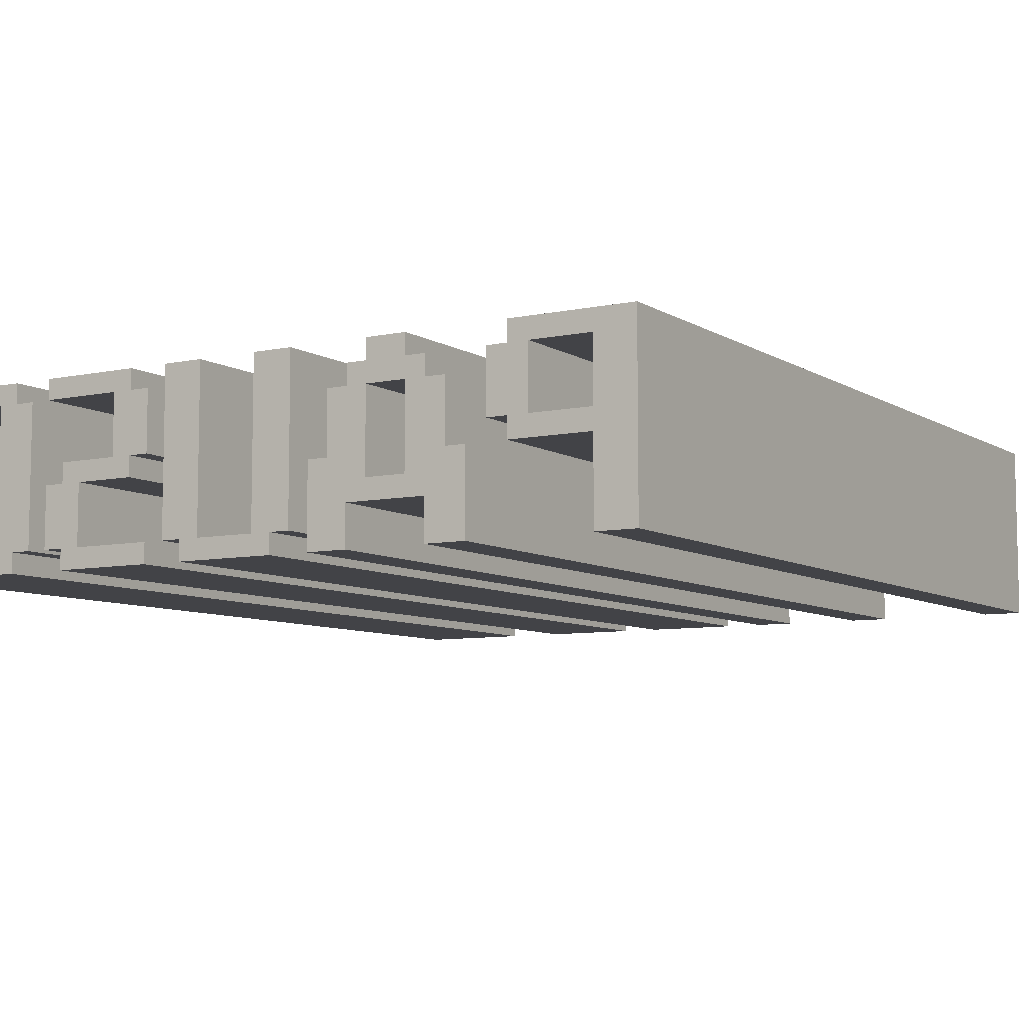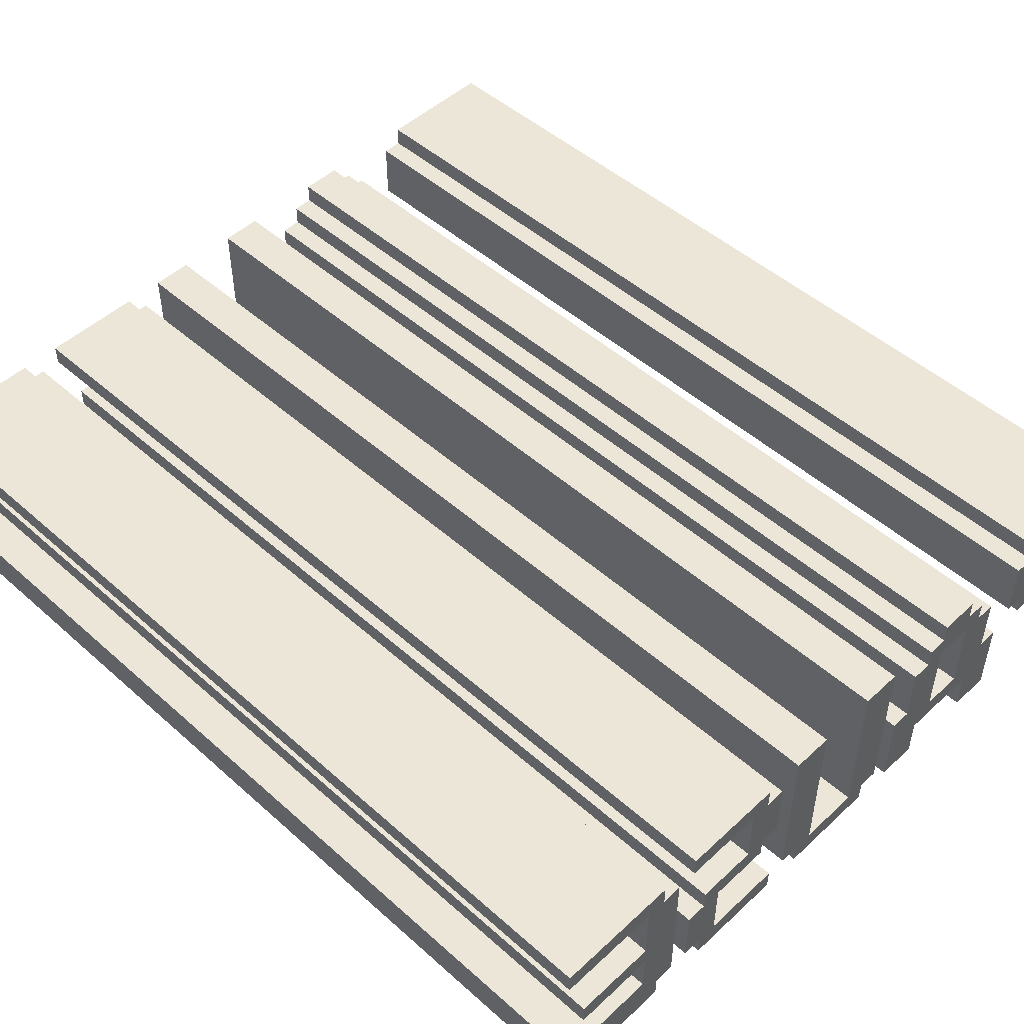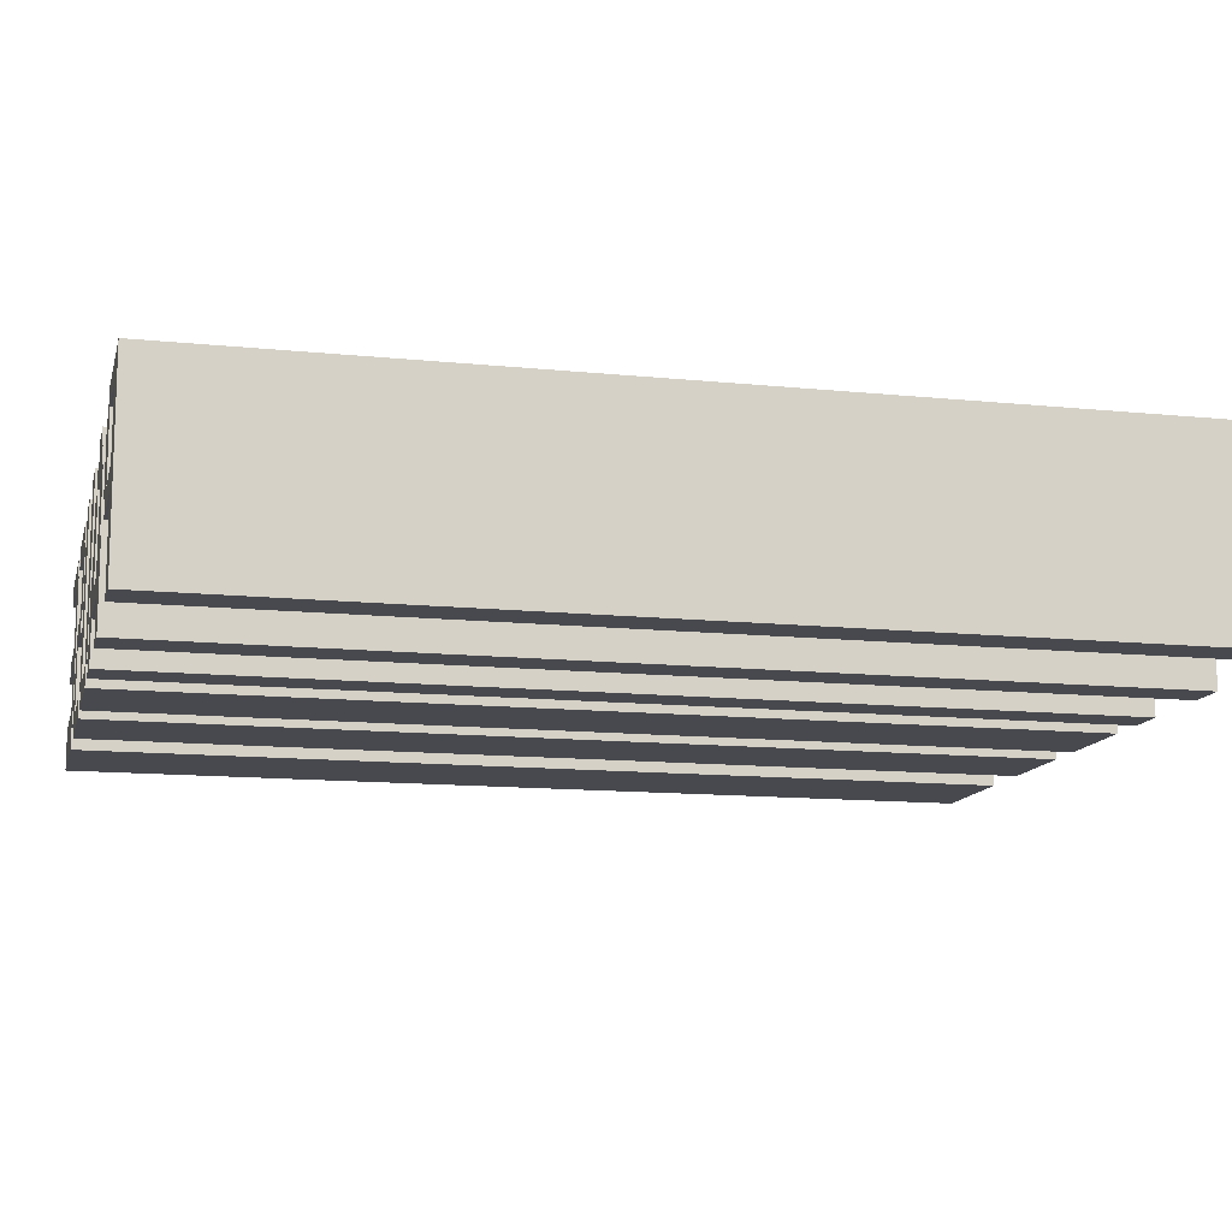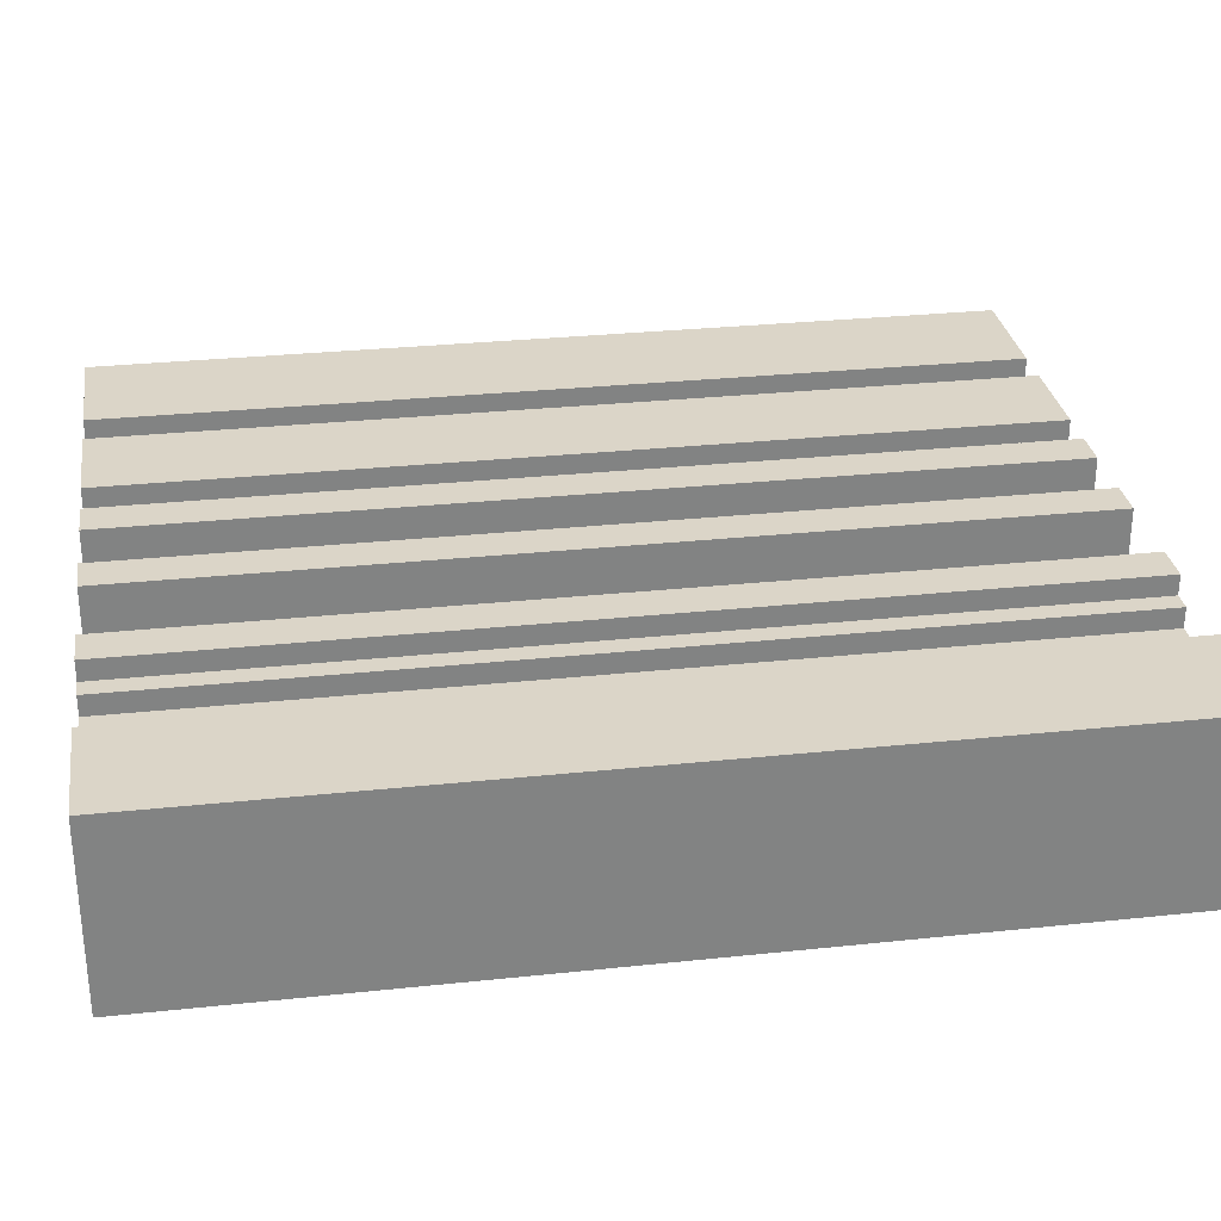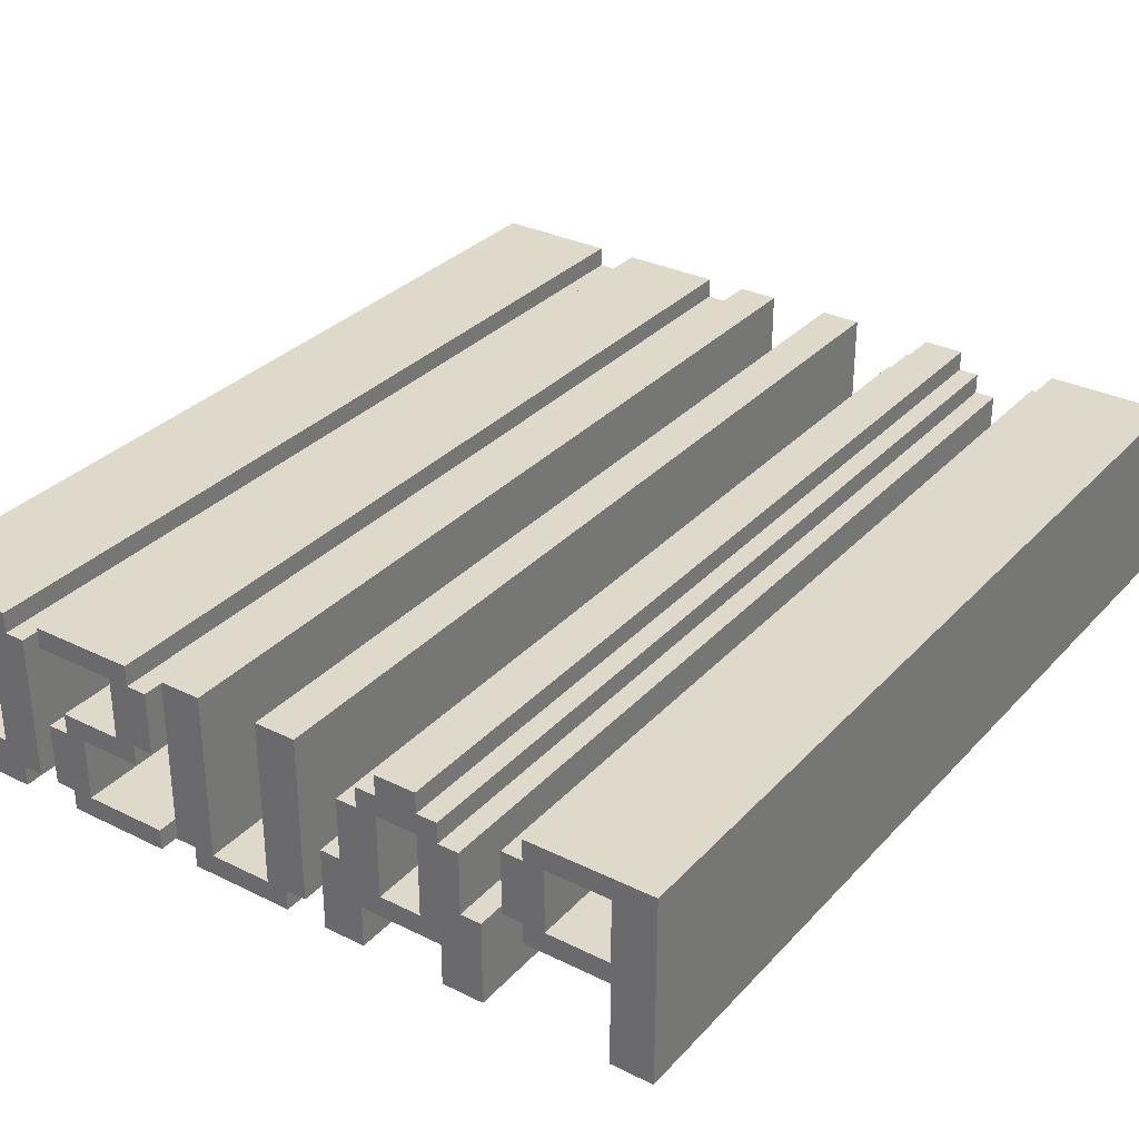
<metadata>
{"format":"obj","ext":"obj","renderer":"f3d","projection":"perspective","resolution":1024,"background":"white","views":[{"elev":-7.5,"azim":-148.6,"up":"+Y"},{"elev":49.3,"azim":134.4,"up":"+Y"},{"elev":-12.7,"azim":-103.4,"up":"+Y"},{"elev":29.5,"azim":-98.9,"up":"+Y"},{"elev":31.8,"azim":-145.2,"up":"+Y"}]}
</metadata>
<code>
v -78  18  90
v -70  14  90
v -78 -18  90
v -54  18  90
v -58  14  90
v -58   2  90
v -50  14  90
v -54   2  90
v -54  14  90
v -50   2  90
v -70  -2  90
v -70   2  90
v -54  -2  90
v -70 -18  90
v -38  10  90
v -42  -2  90
v -42  10  90
v -46 -18  90
v -46  -2  90
v -38 -18  90
v -38 -10  90
v -26  18  90
v -34  14  90
v -34  18  90
v -34  10  90
v -26  10  90
v -26  14  90
v -22  14  90
v -26  -6  90
v -38  14  90
v -34  -6  90
v -22 -10  90
v -22  10  90
v -18  10  90
v -22 -18  90
v -18  -2  90
v -14 -18  90
v -14  -2  90
v  18  18  90
v  10 -14  90
v  10  18  90
v  14 -14  90
v  18 -14  90
v  -2  18  90
v -10 -14  90
v -10  18  90
v  -6 -14  90
v  -6 -18  90
v  -2 -14  90
v  14 -18  90
v  26  14  90
v  22   2  90
v  22  14  90
v  26   2  90
v  46  18  90
v  26  18  90
v  30  14  90
v  26  -2  90
v  46  14  90
v  30   2  90
v  38  -2  90
v  42   2  90
v  38 -14  90
v  46  -2  90
v  42 -14  90
v  42  -2  90
v  46 -14  90
v  22 -18  90
v  22 -14  90
v  42 -18  90
v  54  14  90
v  50 -14  90
v  50  14  90
v  54 -14  90
v  78  18  90
v  54  18  90
v  58  14  90
v  54 -18  90
v  78  14  90
v  74   2  90
v  58  -2  90
v  58   2  90
v  74  -2  90
v  58 -10  90
v  78 -18  90
v  78 -10  90
v -54  -2 -90
v -70   2 -90
v -70  -2 -90
v -58   2 -90
v -58  14 -90
v -50   2 -90
v -54  14 -90
v -54   2 -90
v -50  14 -90
v -70 -18 -90
v -78  18 -90
v -78 -18 -90
v -70  14 -90
v -54  18 -90
v -34  -6 -90
v -34  14 -90
v -38  14 -90
v -34  10 -90
v -26  10 -90
v -34  18 -90
v -26  18 -90
v -26  14 -90
v -38 -18 -90
v -46  -2 -90
v -46 -18 -90
v -42  -2 -90
v -42  10 -90
v -38  10 -90
v -38 -10 -90
v -22 -10 -90
v -26  -6 -90
v -22  14 -90
v -22  10 -90
v -14 -18 -90
v -22 -18 -90
v -18  -2 -90
v -14  -2 -90
v -18  10 -90
v  14 -18 -90
v  -6 -14 -90
v  -6 -18 -90
v  -2 -14 -90
v  10 -14 -90
v  10  18 -90
v  14 -14 -90
v  18  18 -90
v  18 -14 -90
v -10  18 -90
v -10 -14 -90
v  -2  18 -90
v  26   2 -90
v  22  14 -90
v  22   2 -90
v  26  14 -90
v  42 -18 -90
v  22 -14 -90
v  22 -18 -90
v  38 -14 -90
v  38  -2 -90
v  46 -14 -90
v  42  -2 -90
v  42 -14 -90
v  46  -2 -90
v  26  -2 -90
v  30   2 -90
v  26  18 -90
v  42   2 -90
v  30  14 -90
v  46  18 -90
v  46  14 -90
v  54 -14 -90
v  50  14 -90
v  50 -14 -90
v  54  14 -90
v  78 -18 -90
v  54 -18 -90
v  58 -10 -90
v  54  18 -90
v  78 -10 -90
v  74  -2 -90
v  58   2 -90
v  58  -2 -90
v  74   2 -90
v  58  14 -90
v  78  18 -90
v  78  14 -90
f 3 2 1
f 4 1 2
f 5 4 2
f 6 4 5
f 9 8 7
f 10 7 8
f 12 11 6
f 13 6 11
f 4 6 13
f 9 4 13
f 8 9 13
f 3 14 2
f 12 2 14
f 11 12 14
f 1 2 3
f 2 1 4
f 2 4 5
f 5 4 6
f 7 8 9
f 8 7 10
f 6 11 12
f 11 6 13
f 13 6 4
f 13 4 9
f 13 9 8
f 2 14 3
f 14 2 12
f 14 12 11
f 17 16 15
f 19 18 16
f 20 16 18
f 15 16 20
f 21 15 20
f 24 23 22
f 25 22 23
f 26 22 25
f 27 22 26
f 28 27 26
f 29 28 26
f 30 15 23
f 21 23 15
f 31 23 21
f 32 31 21
f 25 23 31
f 29 31 32
f 28 29 32
f 33 28 32
f 34 33 32
f 35 34 32
f 36 34 35
f 37 36 35
f 38 36 37
f 15 16 17
f 16 18 19
f 18 16 20
f 20 16 15
f 20 15 21
f 22 23 24
f 23 22 25
f 25 22 26
f 26 22 27
f 26 27 28
f 26 28 29
f 23 15 30
f 15 23 21
f 21 23 31
f 21 31 32
f 31 23 25
f 32 31 29
f 32 29 28
f 32 28 33
f 32 33 34
f 32 34 35
f 35 34 36
f 35 36 37
f 37 36 38
f 41 40 39
f 42 39 40
f 43 39 42
f 46 45 44
f 47 44 45
f 48 44 47
f 49 44 48
f 50 49 48
f 40 49 50
f 42 40 50
f 39 40 41
f 40 39 42
f 42 39 43
f 44 45 46
f 45 44 47
f 47 44 48
f 48 44 49
f 48 49 50
f 50 49 40
f 50 40 42
f 53 52 51
f 54 51 52
f 56 51 55
f 57 55 51
f 54 57 51
f 58 57 54
f 59 55 57
f 61 60 58
f 57 58 60
f 62 60 61
f 63 62 61
f 66 65 64
f 67 64 65
f 69 68 63
f 70 63 68
f 62 63 70
f 66 62 70
f 65 66 70
f 51 52 53
f 52 51 54
f 55 51 56
f 51 55 57
f 51 57 54
f 54 57 58
f 57 55 59
f 58 60 61
f 60 58 57
f 61 60 62
f 61 62 63
f 64 65 66
f 65 64 67
f 63 68 69
f 68 63 70
f 70 63 62
f 70 62 66
f 70 66 65
f 73 72 71
f 74 71 72
f 76 71 75
f 77 75 71
f 74 77 71
f 78 77 74
f 79 75 77
f 82 81 80
f 83 80 81
f 85 84 78
f 77 78 84
f 82 77 84
f 81 82 84
f 86 84 85
f 71 72 73
f 72 71 74
f 75 71 76
f 71 75 77
f 71 77 74
f 74 77 78
f 77 75 79
f 80 81 82
f 81 80 83
f 78 84 85
f 84 78 77
f 84 77 82
f 84 82 81
f 85 84 86
f 89 88 87
f 90 87 88
f 91 87 90
f 94 93 92
f 95 92 93
f 98 97 96
f 99 96 97
f 100 99 97
f 89 96 99
f 88 89 99
f 91 99 100
f 87 91 100
f 94 87 100
f 93 94 100
f 87 88 89
f 88 87 90
f 90 87 91
f 92 93 94
f 93 92 95
f 96 97 98
f 97 96 99
f 97 99 100
f 99 96 89
f 99 89 88
f 100 99 91
f 100 91 87
f 100 87 94
f 100 94 93
f 98 3 97
f 1 97 3
f 97 3 98
f 3 97 1
f 1 4 97
f 100 97 4
f 97 4 1
f 4 97 100
f 9 93 4
f 100 4 93
f 4 93 9
f 93 4 100
f 9 7 93
f 95 93 7
f 93 7 9
f 7 93 95
f 10 92 7
f 95 7 92
f 7 92 10
f 92 7 95
f 10 8 92
f 94 92 8
f 92 8 10
f 8 92 94
f 13 87 8
f 94 8 87
f 8 87 13
f 87 8 94
f 13 11 87
f 89 87 11
f 87 11 13
f 11 87 89
f 14 96 11
f 89 11 96
f 11 96 14
f 96 11 89
f 14 3 96
f 98 96 3
f 96 3 14
f 3 96 98
f 90 6 91
f 5 91 6
f 91 6 90
f 6 91 5
f 5 2 91
f 99 91 2
f 91 2 5
f 2 91 99
f 12 88 2
f 99 2 88
f 2 88 12
f 88 2 99
f 12 6 88
f 90 88 6
f 88 6 12
f 6 88 90
f 103 102 101
f 104 101 102
f 105 104 102
f 106 105 102
f 107 105 106
f 108 105 107
f 111 110 109
f 112 109 110
f 113 109 112
f 114 109 113
f 115 109 114
f 101 115 114
f 116 115 101
f 103 101 114
f 117 116 101
f 105 116 117
f 108 116 105
f 118 116 108
f 119 116 118
f 121 116 120
f 119 120 116
f 122 120 119
f 123 120 122
f 122 119 124
f 101 102 103
f 102 101 104
f 102 104 105
f 102 105 106
f 106 105 107
f 107 105 108
f 109 110 111
f 110 109 112
f 112 109 113
f 113 109 114
f 114 109 115
f 114 115 101
f 101 115 116
f 114 101 103
f 101 116 117
f 117 116 105
f 105 116 108
f 108 116 118
f 118 116 119
f 120 116 121
f 116 120 119
f 119 120 122
f 122 120 123
f 124 119 122
f 111 18 110
f 19 110 18
f 110 18 111
f 18 110 19
f 19 16 110
f 112 110 16
f 110 16 19
f 16 110 112
f 112 16 113
f 17 113 16
f 113 16 112
f 16 113 17
f 17 15 113
f 114 113 15
f 113 15 17
f 15 113 114
f 114 15 103
f 30 103 15
f 103 15 114
f 15 103 30
f 30 23 103
f 102 103 23
f 103 23 30
f 23 103 102
f 102 23 106
f 24 106 23
f 106 23 102
f 23 106 24
f 24 22 106
f 107 106 22
f 106 22 24
f 22 106 107
f 27 108 22
f 107 22 108
f 22 108 27
f 108 22 107
f 27 28 108
f 118 108 28
f 108 28 27
f 28 108 118
f 33 119 28
f 118 28 119
f 28 119 33
f 119 28 118
f 33 34 119
f 124 119 34
f 119 34 33
f 34 119 124
f 36 122 34
f 124 34 122
f 34 122 36
f 122 34 124
f 36 38 122
f 123 122 38
f 122 38 36
f 38 122 123
f 37 120 38
f 123 38 120
f 38 120 37
f 120 38 123
f 37 35 120
f 121 120 35
f 120 35 37
f 35 120 121
f 121 35 116
f 32 116 35
f 116 35 121
f 35 116 32
f 32 21 116
f 115 116 21
f 116 21 32
f 21 116 115
f 20 109 21
f 115 21 109
f 21 109 20
f 109 21 115
f 20 18 109
f 111 109 18
f 109 18 20
f 18 109 111
f 117 29 105
f 26 105 29
f 105 29 117
f 29 105 26
f 26 25 105
f 104 105 25
f 105 25 26
f 25 105 104
f 31 101 25
f 104 25 101
f 25 101 31
f 101 25 104
f 31 29 101
f 117 101 29
f 101 29 31
f 29 101 117
f 127 126 125
f 128 125 126
f 129 125 128
f 130 125 129
f 131 125 130
f 132 131 130
f 133 131 132
f 135 134 126
f 136 126 134
f 128 126 136
f 125 126 127
f 126 125 128
f 128 125 129
f 129 125 130
f 130 125 131
f 130 131 132
f 132 131 133
f 126 134 135
f 134 126 136
f 136 126 128
f 127 48 126
f 47 126 48
f 126 48 127
f 48 126 47
f 47 45 126
f 135 126 45
f 126 45 47
f 45 126 135
f 135 45 134
f 46 134 45
f 134 45 135
f 45 134 46
f 46 44 134
f 136 134 44
f 134 44 46
f 44 134 136
f 49 128 44
f 136 44 128
f 44 128 49
f 128 44 136
f 49 40 128
f 129 128 40
f 128 40 49
f 40 128 129
f 129 40 130
f 41 130 40
f 130 40 129
f 40 130 41
f 41 39 130
f 132 130 39
f 130 39 41
f 39 130 132
f 43 133 39
f 132 39 133
f 39 133 43
f 133 39 132
f 43 42 133
f 131 133 42
f 133 42 43
f 42 133 131
f 50 125 42
f 131 42 125
f 42 125 50
f 125 42 131
f 50 48 125
f 127 125 48
f 125 48 50
f 48 125 127
f 139 138 137
f 140 137 138
f 143 142 141
f 144 141 142
f 145 141 144
f 148 147 146
f 149 146 147
f 150 137 145
f 151 145 137
f 140 151 137
f 152 151 140
f 153 145 151
f 141 145 153
f 148 141 153
f 147 148 153
f 155 154 152
f 151 152 154
f 156 154 155
f 137 138 139
f 138 137 140
f 141 142 143
f 142 141 144
f 144 141 145
f 146 147 148
f 147 146 149
f 145 137 150
f 137 145 151
f 137 151 140
f 140 151 152
f 151 145 153
f 153 145 141
f 153 141 148
f 153 148 147
f 152 154 155
f 154 152 151
f 155 154 156
f 143 68 142
f 69 142 68
f 142 68 143
f 68 142 69
f 69 63 142
f 144 142 63
f 142 63 69
f 63 142 144
f 144 63 145
f 61 145 63
f 145 63 144
f 63 145 61
f 61 58 145
f 150 145 58
f 145 58 61
f 58 145 150
f 150 58 137
f 54 137 58
f 137 58 150
f 58 137 54
f 54 52 137
f 139 137 52
f 137 52 54
f 52 137 139
f 139 52 138
f 53 138 52
f 138 52 139
f 52 138 53
f 53 51 138
f 140 138 51
f 138 51 53
f 51 138 140
f 140 51 152
f 56 152 51
f 152 51 140
f 51 152 56
f 56 55 152
f 155 152 55
f 152 55 56
f 55 152 155
f 59 156 55
f 155 55 156
f 55 156 59
f 156 55 155
f 59 57 156
f 154 156 57
f 156 57 59
f 57 156 154
f 60 151 57
f 154 57 151
f 57 151 60
f 151 57 154
f 60 62 151
f 153 151 62
f 151 62 60
f 62 151 153
f 66 147 62
f 153 62 147
f 62 147 66
f 147 62 153
f 66 64 147
f 149 147 64
f 147 64 66
f 64 147 149
f 67 146 64
f 149 64 146
f 64 146 67
f 146 64 149
f 67 65 146
f 148 146 65
f 146 65 67
f 65 146 148
f 70 141 65
f 148 65 141
f 65 141 70
f 141 65 148
f 70 68 141
f 143 141 68
f 141 68 70
f 68 141 143
f 159 158 157
f 160 157 158
f 162 157 161
f 163 161 157
f 160 163 157
f 164 163 160
f 165 161 163
f 168 167 166
f 169 166 167
f 171 170 164
f 163 164 170
f 168 163 170
f 167 168 170
f 172 170 171
f 157 158 159
f 158 157 160
f 161 157 162
f 157 161 163
f 157 163 160
f 160 163 164
f 163 161 165
f 166 167 168
f 167 166 169
f 164 170 171
f 170 164 163
f 170 163 168
f 170 168 167
f 171 170 172
f 162 78 157
f 74 157 78
f 157 78 162
f 78 157 74
f 74 72 157
f 159 157 72
f 157 72 74
f 72 157 159
f 159 72 158
f 73 158 72
f 158 72 159
f 72 158 73
f 73 71 158
f 160 158 71
f 158 71 73
f 71 158 160
f 160 71 164
f 76 164 71
f 164 71 160
f 71 164 76
f 76 75 164
f 171 164 75
f 164 75 76
f 75 164 171
f 79 172 75
f 171 75 172
f 75 172 79
f 172 75 171
f 79 77 172
f 170 172 77
f 172 77 79
f 77 172 170
f 82 167 77
f 170 77 167
f 77 167 82
f 167 77 170
f 82 80 167
f 169 167 80
f 167 80 82
f 80 167 169
f 83 166 80
f 169 80 166
f 80 166 83
f 166 80 169
f 83 81 166
f 168 166 81
f 166 81 83
f 81 166 168
f 84 163 81
f 168 81 163
f 81 163 84
f 163 81 168
f 84 86 163
f 165 163 86
f 163 86 84
f 86 163 165
f 85 161 86
f 165 86 161
f 86 161 85
f 161 86 165
f 85 78 161
f 162 161 78
f 161 78 85
f 78 161 162

</code>
